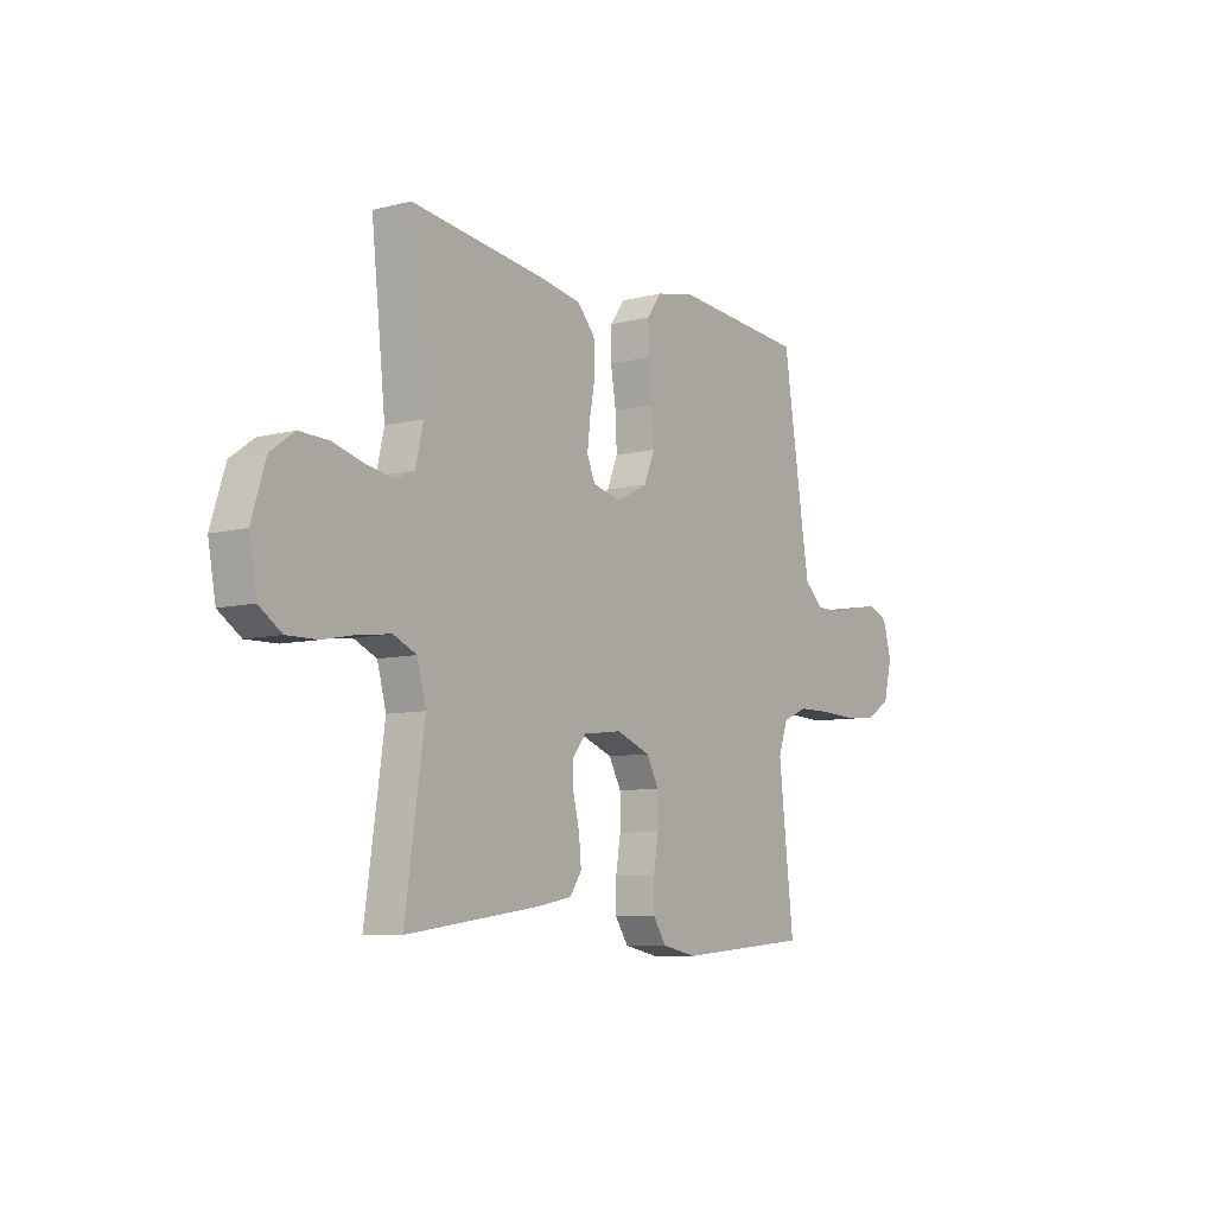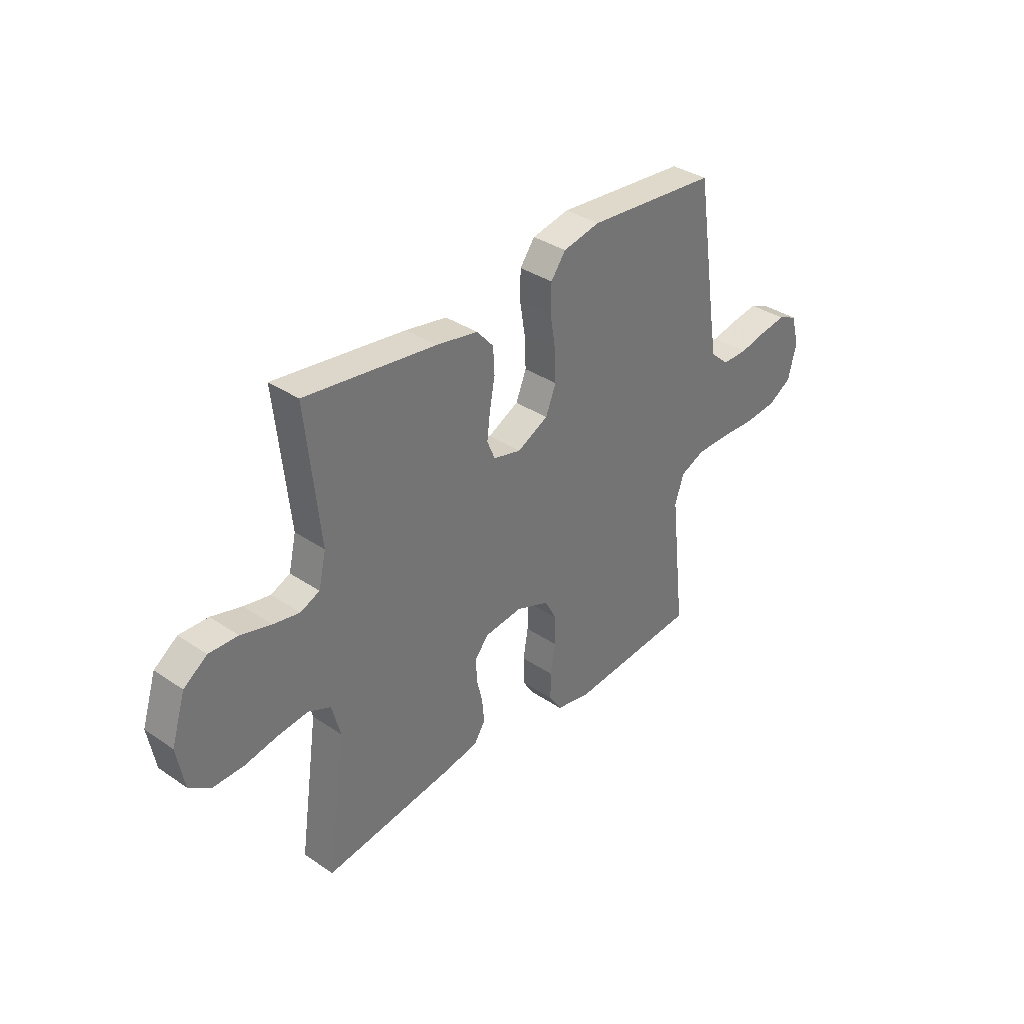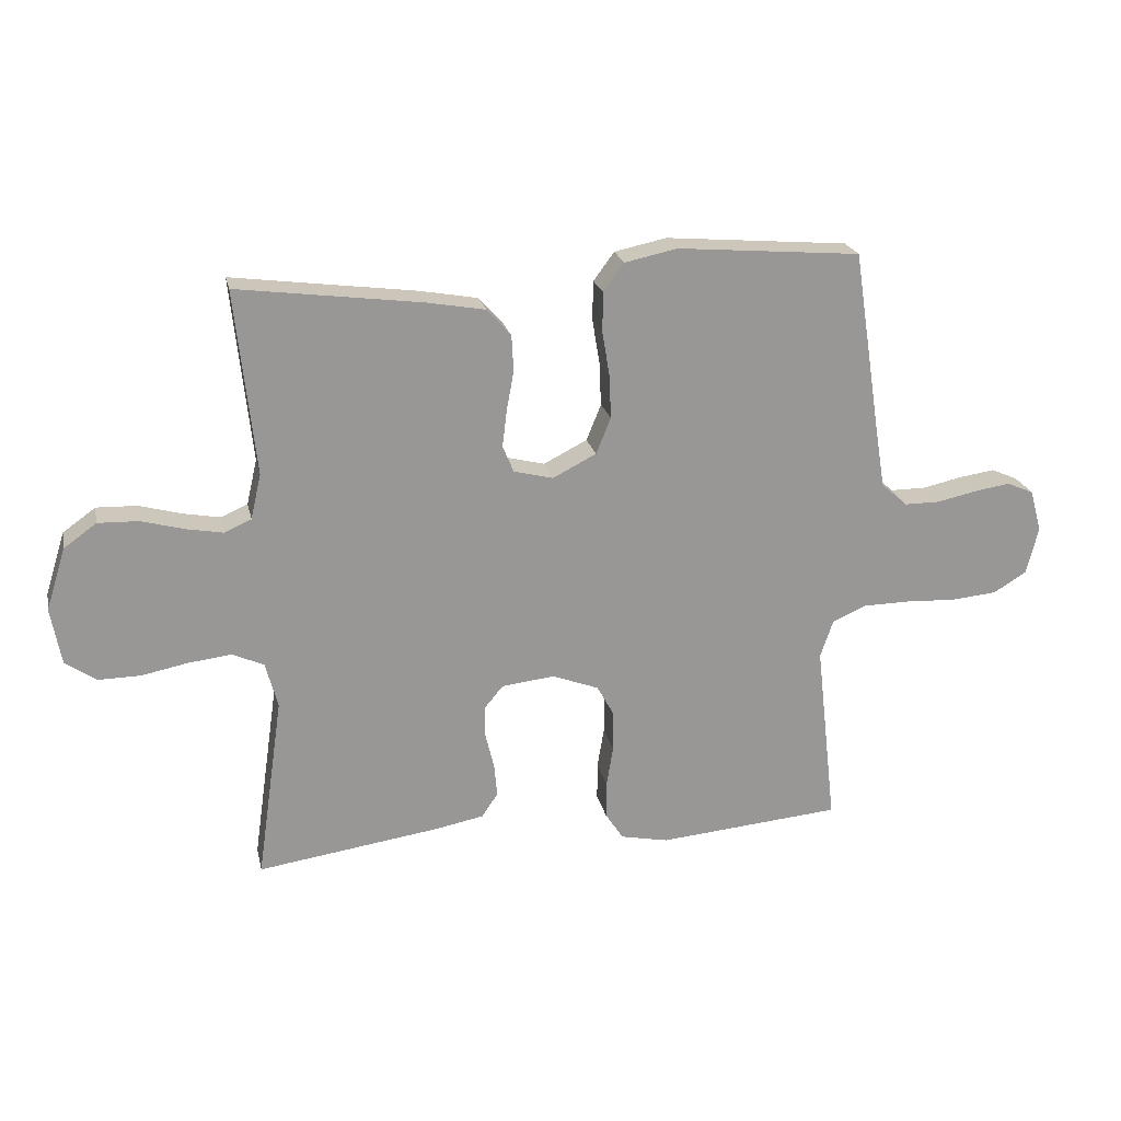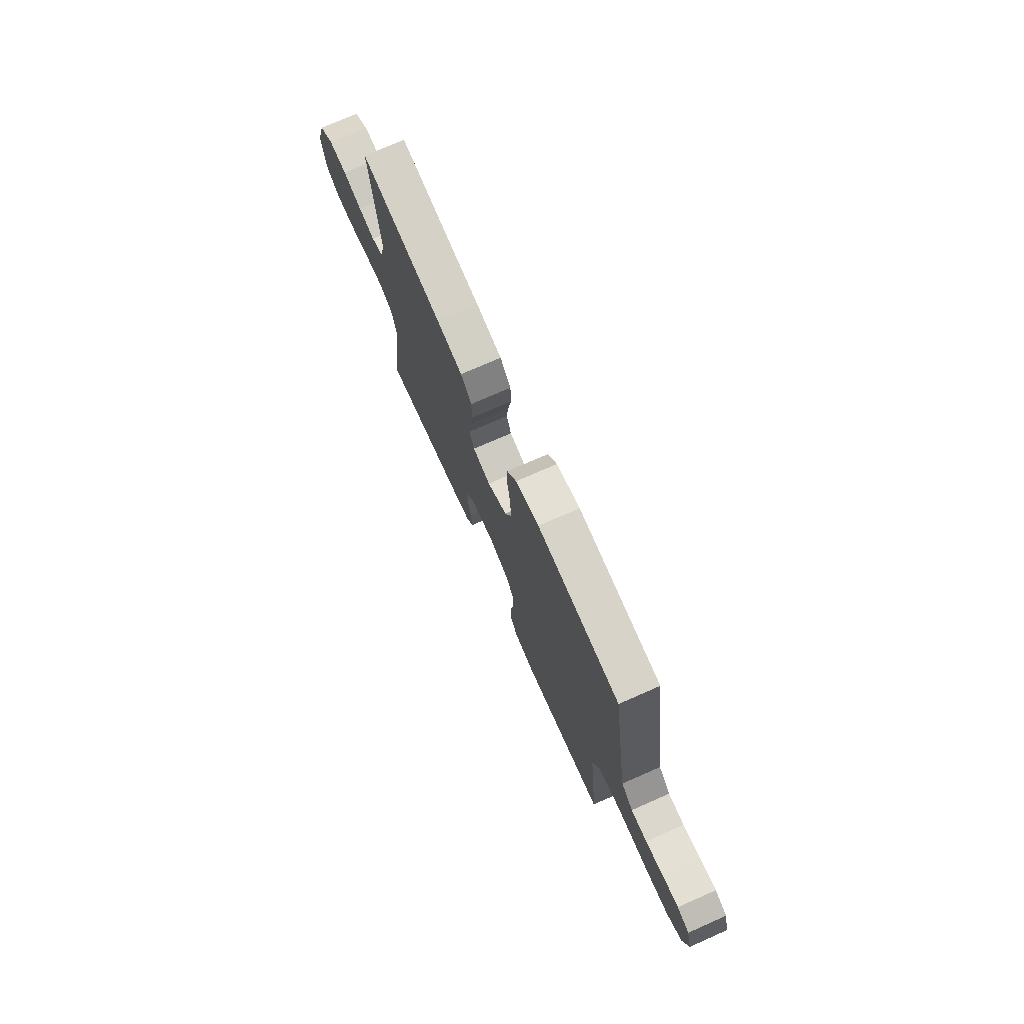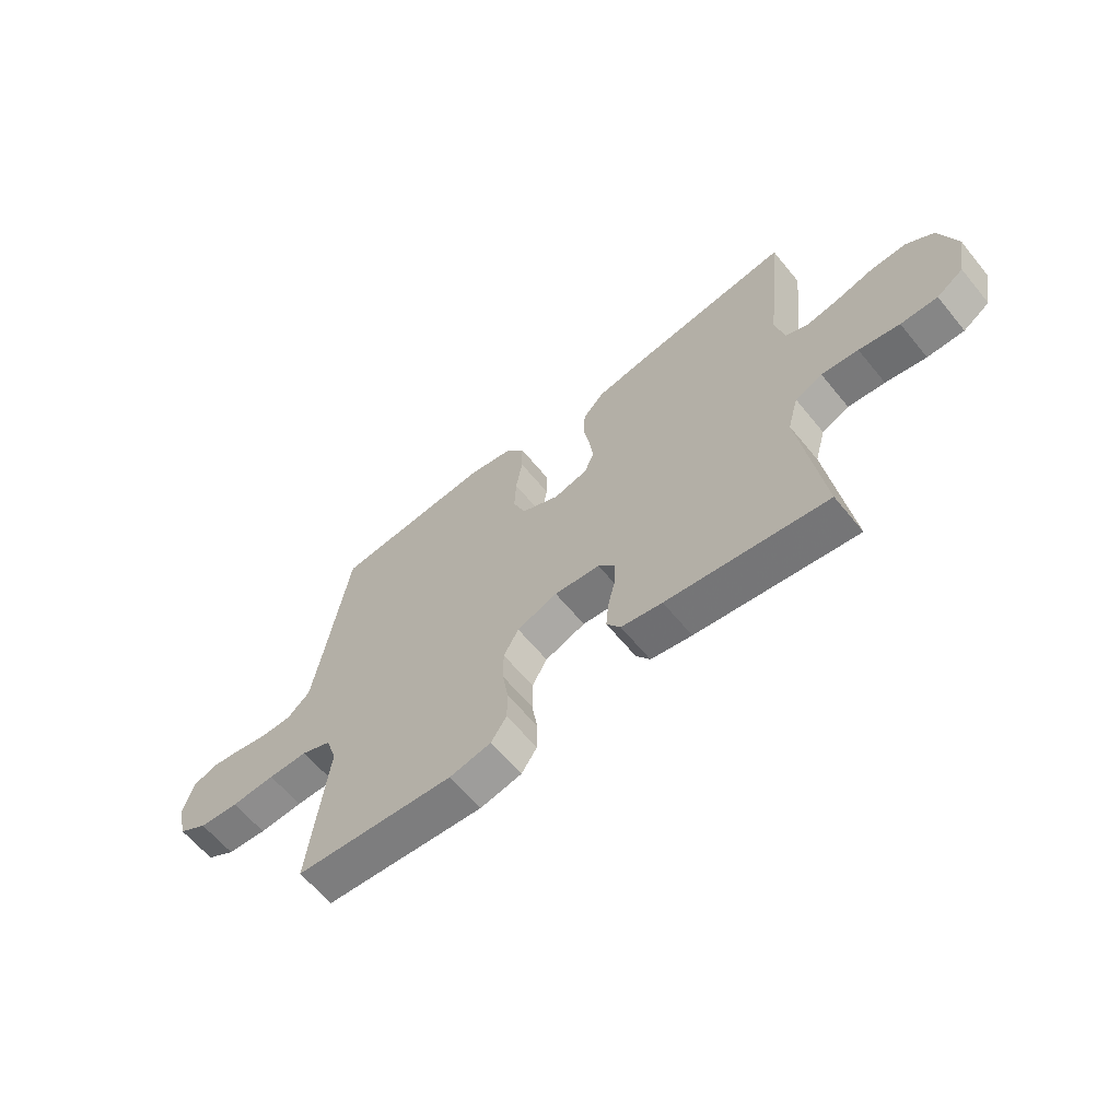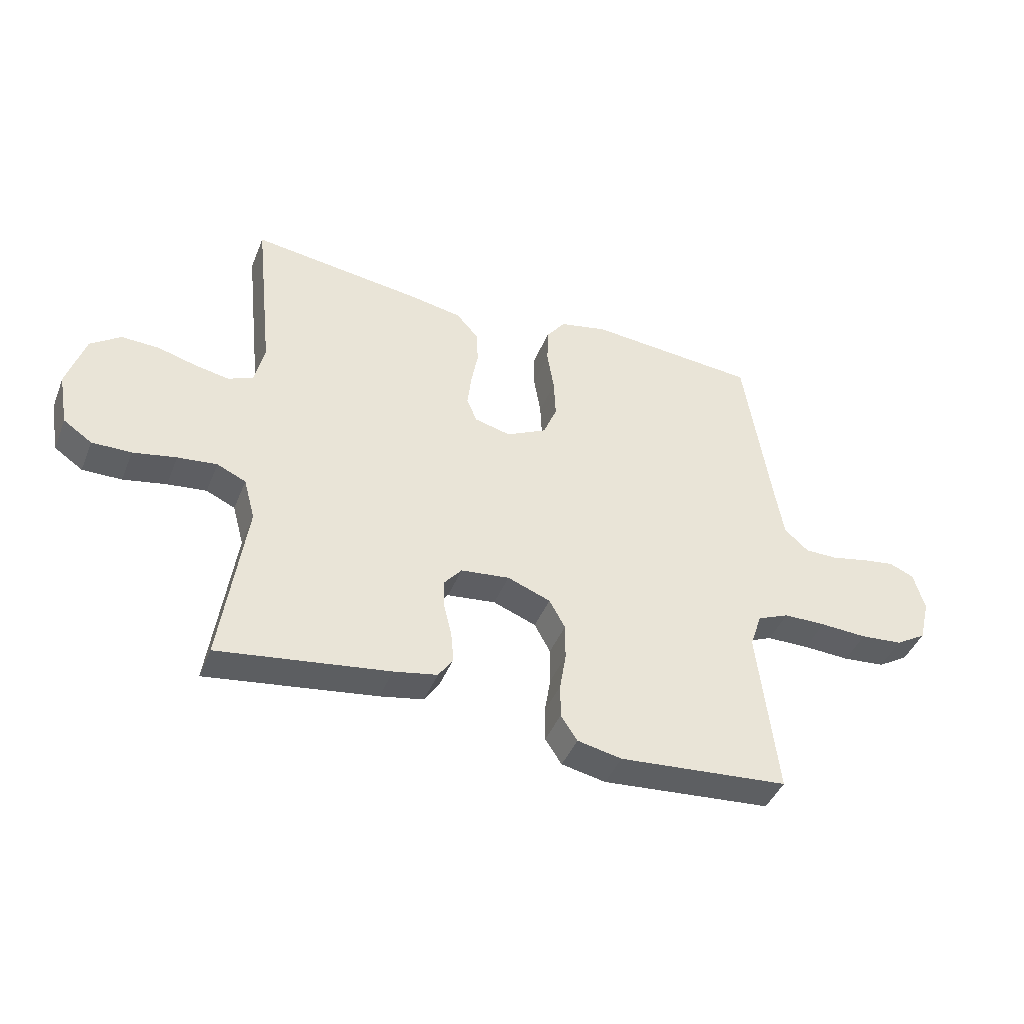
<metadata>
{"format":"obj","ext":"obj","renderer":"f3d","projection":"perspective","resolution":1024,"background":"white","views":[{"elev":-8.1,"azim":125.0,"up":"+Z"},{"elev":35.3,"azim":131.9,"up":"+Z"},{"elev":21.9,"azim":167.8,"up":"+Z"},{"elev":73.4,"azim":-113.8,"up":"+Z"},{"elev":-62.7,"azim":39.3,"up":"+Z"},{"elev":-42.9,"azim":159.0,"up":"+Z"}]}
</metadata>
<code>
v -0.5 0.07 0.5
v -0.2 0.07 0.525
v -0.115 0.07 0.507
v -0.081 0.07 0.461
v -0.08 0.07 0.397
v -0.092 0.07 0.324
v -0.095 0.07 0.253
v -0.071 0.07 0.194
v 0 0.07 0.158
v 0.064 0.07 0.174
v 0.082 0.07 0.217
v 0.075 0.07 0.276
v 0.063 0.07 0.341
v 0.066 0.07 0.4
v 0.105 0.07 0.444
v 0.2 0.07 0.461
v 0.5 0.07 0.5
v 0.468 0.07 0.2
v 0.485 0.07 0.126
v 0.529 0.07 0.107
v 0.589 0.07 0.118
v 0.658 0.07 0.137
v 0.724 0.07 0.139
v 0.777 0.07 0.101
v 0.809 0.07 0
v 0.792 0.07 -0.093
v 0.742 0.07 -0.127
v 0.673 0.07 -0.126
v 0.597 0.07 -0.111
v 0.528 0.07 -0.103
v 0.477 0.07 -0.126
v 0.457 0.07 -0.2
v 0.5 0.07 -0.5
v 0.2 0.07 -0.457
v 0.123 0.07 -0.442
v 0.097 0.07 -0.403
v 0.102 0.07 -0.349
v 0.116 0.07 -0.291
v 0.117 0.07 -0.24
v 0.086 0.07 -0.203
v 0 0.07 -0.193
v -0.076 0.07 -0.222
v -0.104 0.07 -0.273
v -0.104 0.07 -0.338
v -0.093 0.07 -0.405
v -0.093 0.07 -0.466
v -0.122 0.07 -0.51
v -0.2 0.07 -0.526
v -0.5 0.07 -0.5
v -0.466 0.07 -0.2
v -0.487 0.07 -0.138
v -0.543 0.07 -0.114
v -0.618 0.07 -0.113
v -0.701 0.07 -0.117
v -0.776 0.07 -0.11
v -0.83 0.07 -0.077
v -0.849 0.07 0
v -0.83 0.07 0.069
v -0.786 0.07 0.088
v -0.727 0.07 0.079
v -0.663 0.07 0.065
v -0.605 0.07 0.065
v -0.562 0.07 0.103
v -0.546 0.07 0.2
v -0.5 0 0.5
v -0.2 0 0.525
v -0.115 0 0.507
v -0.081 0 0.461
v -0.08 0 0.397
v -0.092 0 0.324
v -0.095 0 0.253
v -0.071 0 0.194
v 0 0 0.158
v 0.064 0 0.174
v 0.082 0 0.217
v 0.075 0 0.276
v 0.063 0 0.341
v 0.066 0 0.4
v 0.105 0 0.444
v 0.2 0 0.461
v 0.5 0 0.5
v 0.468 0 0.2
v 0.485 0 0.126
v 0.529 0 0.107
v 0.589 0 0.118
v 0.658 0 0.137
v 0.724 0 0.139
v 0.777 0 0.101
v 0.809 0 0
v 0.792 0 -0.093
v 0.742 0 -0.127
v 0.673 0 -0.126
v 0.597 0 -0.111
v 0.528 0 -0.103
v 0.477 0 -0.126
v 0.457 0 -0.2
v 0.5 0 -0.5
v 0.2 0 -0.457
v 0.123 0 -0.442
v 0.097 0 -0.403
v 0.102 0 -0.349
v 0.116 0 -0.291
v 0.117 0 -0.24
v 0.086 0 -0.203
v 0 0 -0.193
v -0.076 0 -0.222
v -0.104 0 -0.273
v -0.104 0 -0.338
v -0.093 0 -0.405
v -0.093 0 -0.466
v -0.122 0 -0.51
v -0.2 0 -0.526
v -0.5 0 -0.5
v -0.466 0 -0.2
v -0.487 0 -0.138
v -0.543 0 -0.114
v -0.618 0 -0.113
v -0.701 0 -0.117
v -0.776 0 -0.11
v -0.83 0 -0.077
v -0.849 0 0
v -0.83 0 0.069
v -0.786 0 0.088
v -0.727 0 0.079
v -0.663 0 0.065
v -0.605 0 0.065
v -0.562 0 0.103
v -0.546 0 0.2
f 58 59 60 61
f 56 57 58 61
f 56 61 62
f 53 54 55 56
f 52 53 56 62
f 51 52 62 63
f 47 48 49 50
f 44 45 46 47
f 43 44 47 50
f 42 43 50 51
f 35 36 37 38
f 35 38 39
f 32 33 34 35
f 31 32 35 39
f 30 31 39 40
f 26 27 28 29
f 26 29 30
f 25 26 30
f 21 22 23 24
f 20 21 24 25
f 15 16 17 18
f 15 18 19
f 12 13 14 15
f 11 12 15 19
f 10 11 19 20
f 3 4 5 6
f 3 6 7
f 64 1 2 3
f 64 3 7
f 63 64 7 8
f 41 42 51 63
f 41 63 8 9
f 25 30 40 41
f 20 25 41
f 9 10 20 41
f 125 124 123 122
f 125 122 121 120
f 126 125 120
f 120 119 118 117
f 126 120 117 116
f 127 126 116 115
f 114 113 112 111
f 111 110 109 108
f 114 111 108 107
f 115 114 107 106
f 102 101 100 99
f 103 102 99
f 99 98 97 96
f 103 99 96 95
f 104 103 95 94
f 93 92 91 90
f 94 93 90
f 94 90 89
f 88 87 86 85
f 89 88 85 84
f 82 81 80 79
f 83 82 79
f 79 78 77 76
f 83 79 76 75
f 84 83 75 74
f 70 69 68 67
f 71 70 67
f 67 66 65 128
f 71 67 128
f 72 71 128 127
f 127 115 106 105
f 73 72 127 105
f 105 104 94 89
f 105 89 84
f 105 84 74 73
f 1 65 66 2
f 2 66 67 3
f 3 67 68 4
f 4 68 69 5
f 5 69 70 6
f 6 70 71 7
f 7 71 72 8
f 8 72 73 9
f 9 73 74 10
f 10 74 75 11
f 11 75 76 12
f 12 76 77 13
f 13 77 78 14
f 14 78 79 15
f 15 79 80 16
f 16 80 81 17
f 17 81 82 18
f 18 82 83 19
f 19 83 84 20
f 20 84 85 21
f 21 85 86 22
f 22 86 87 23
f 23 87 88 24
f 24 88 89 25
f 25 89 90 26
f 26 90 91 27
f 27 91 92 28
f 28 92 93 29
f 29 93 94 30
f 30 94 95 31
f 31 95 96 32
f 32 96 97 33
f 33 97 98 34
f 34 98 99 35
f 35 99 100 36
f 36 100 101 37
f 37 101 102 38
f 38 102 103 39
f 39 103 104 40
f 40 104 105 41
f 41 105 106 42
f 42 106 107 43
f 43 107 108 44
f 44 108 109 45
f 45 109 110 46
f 46 110 111 47
f 47 111 112 48
f 48 112 113 49
f 49 113 114 50
f 50 114 115 51
f 51 115 116 52
f 52 116 117 53
f 53 117 118 54
f 54 118 119 55
f 55 119 120 56
f 56 120 121 57
f 57 121 122 58
f 58 122 123 59
f 59 123 124 60
f 60 124 125 61
f 61 125 126 62
f 62 126 127 63
f 63 127 128 64
f 64 128 65 1

</code>
